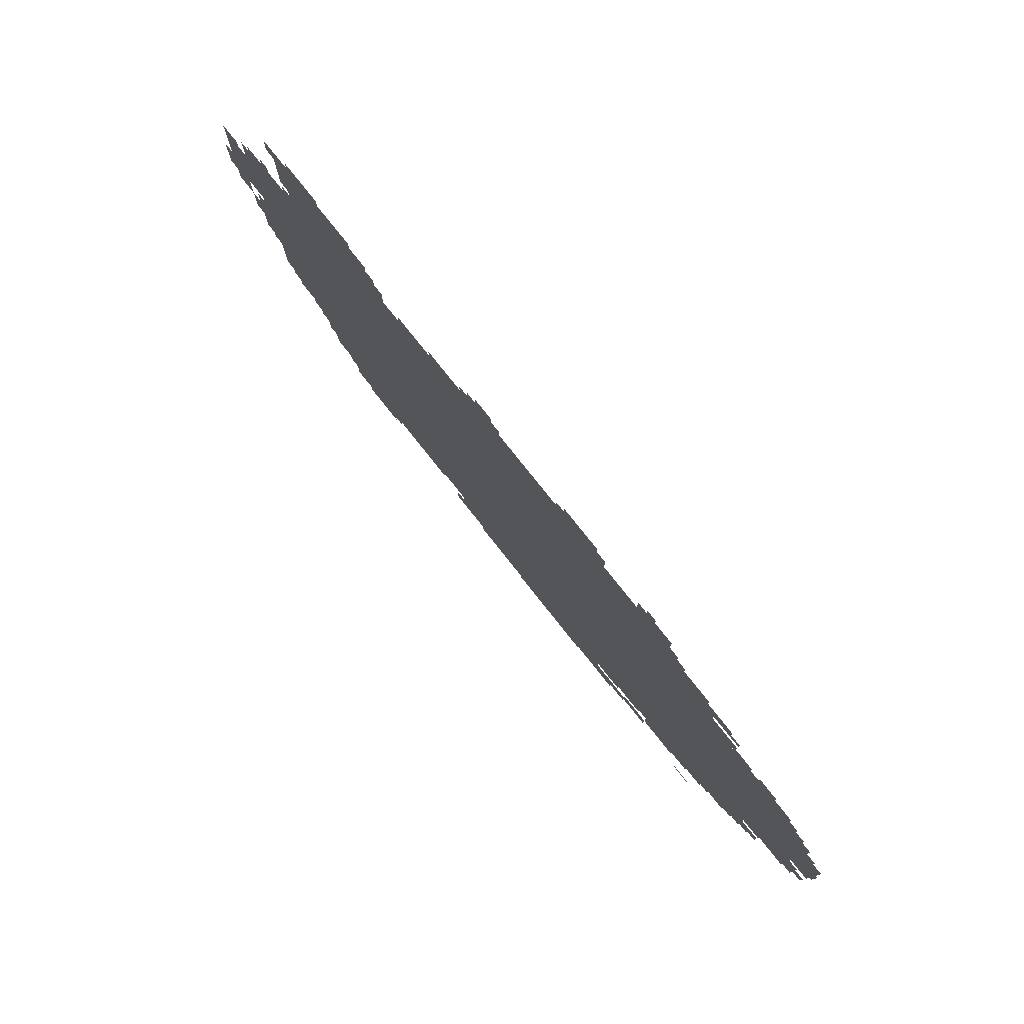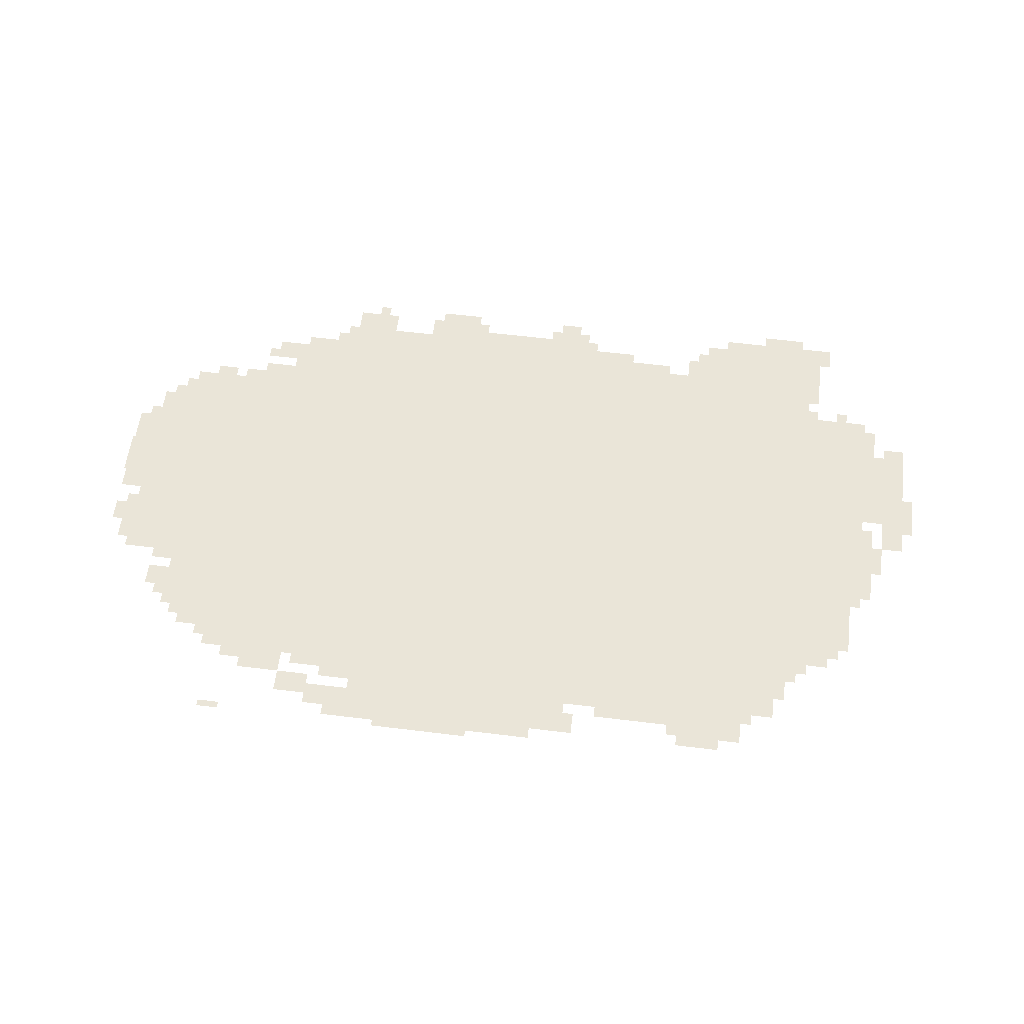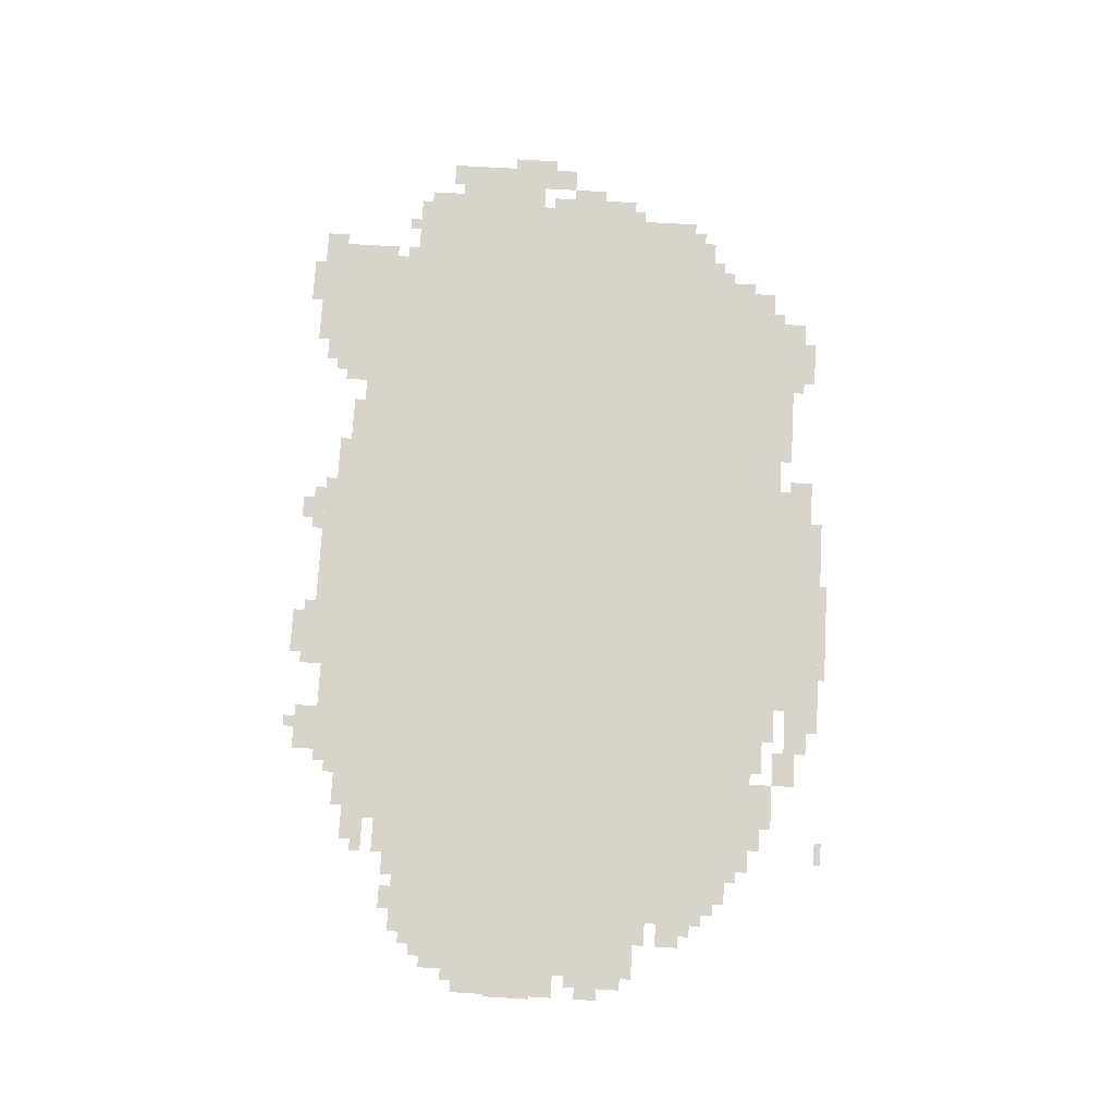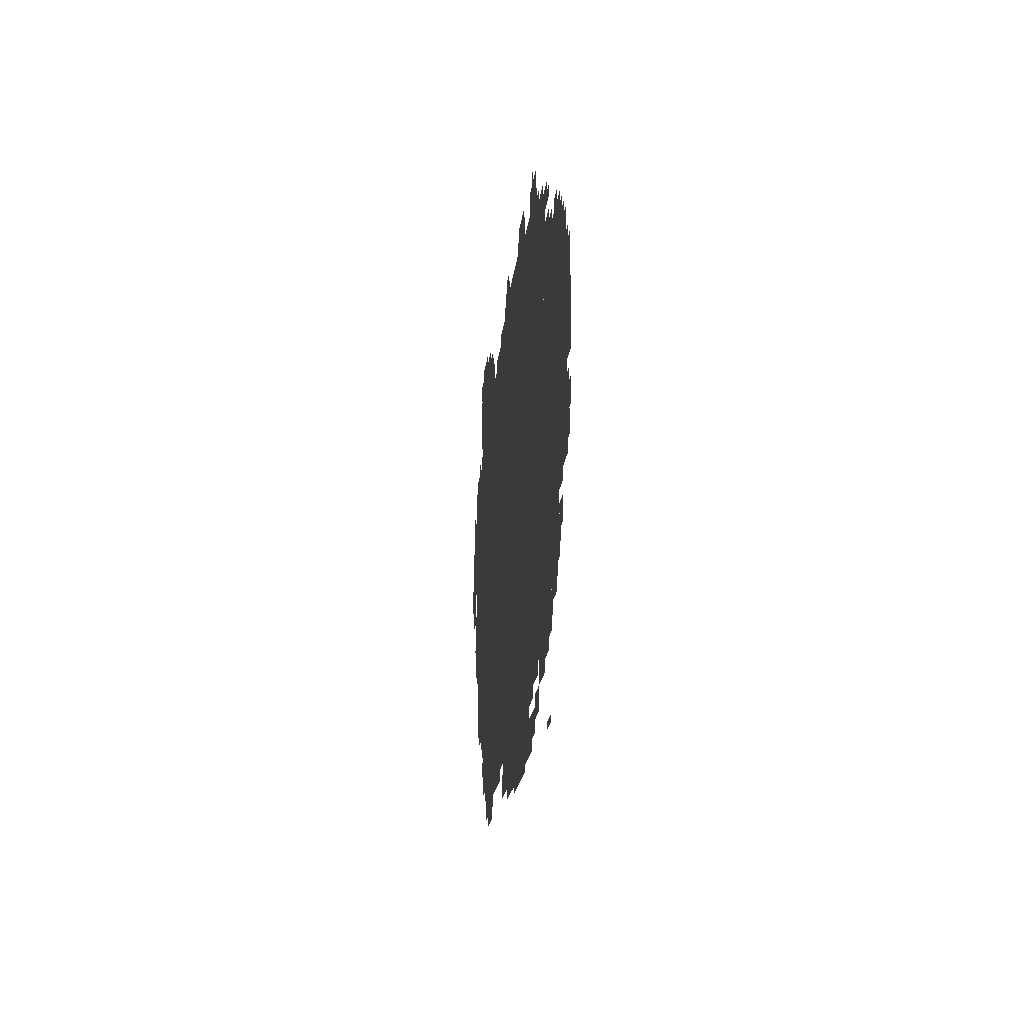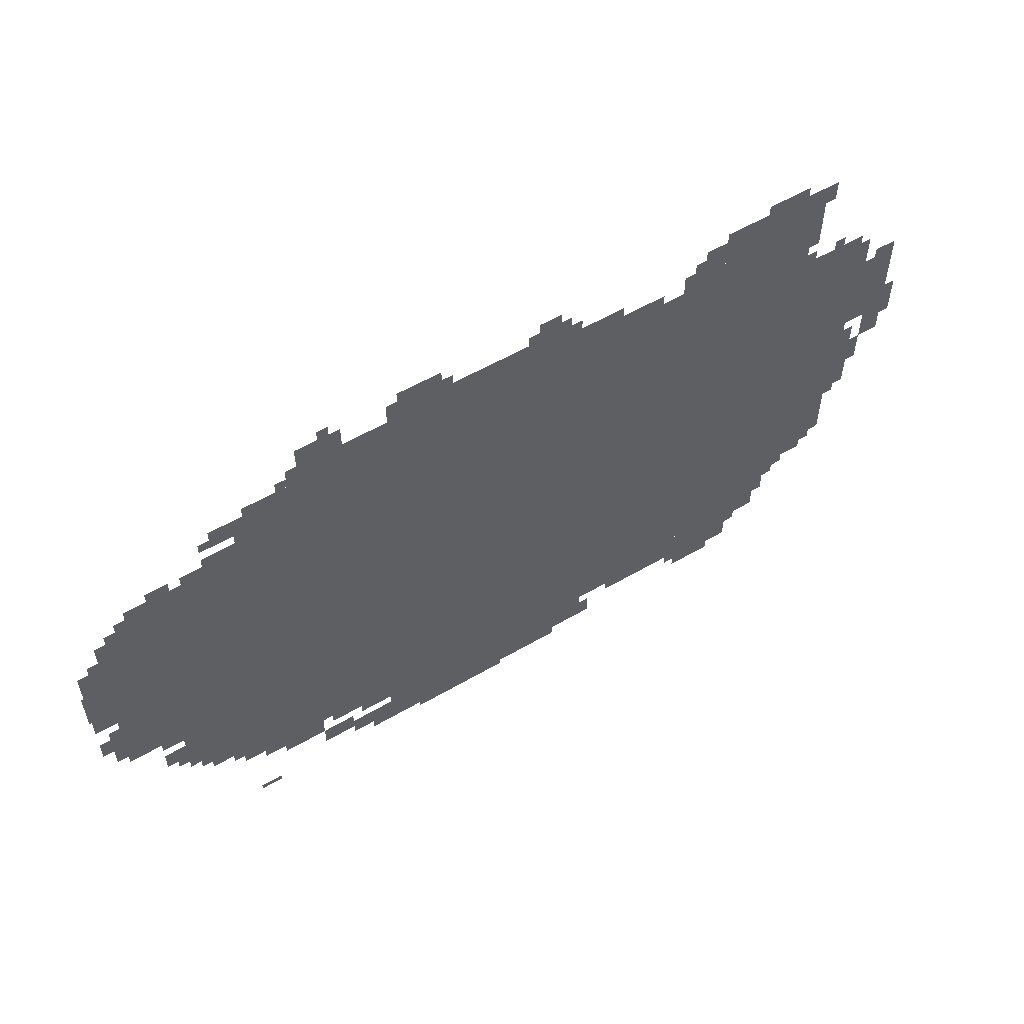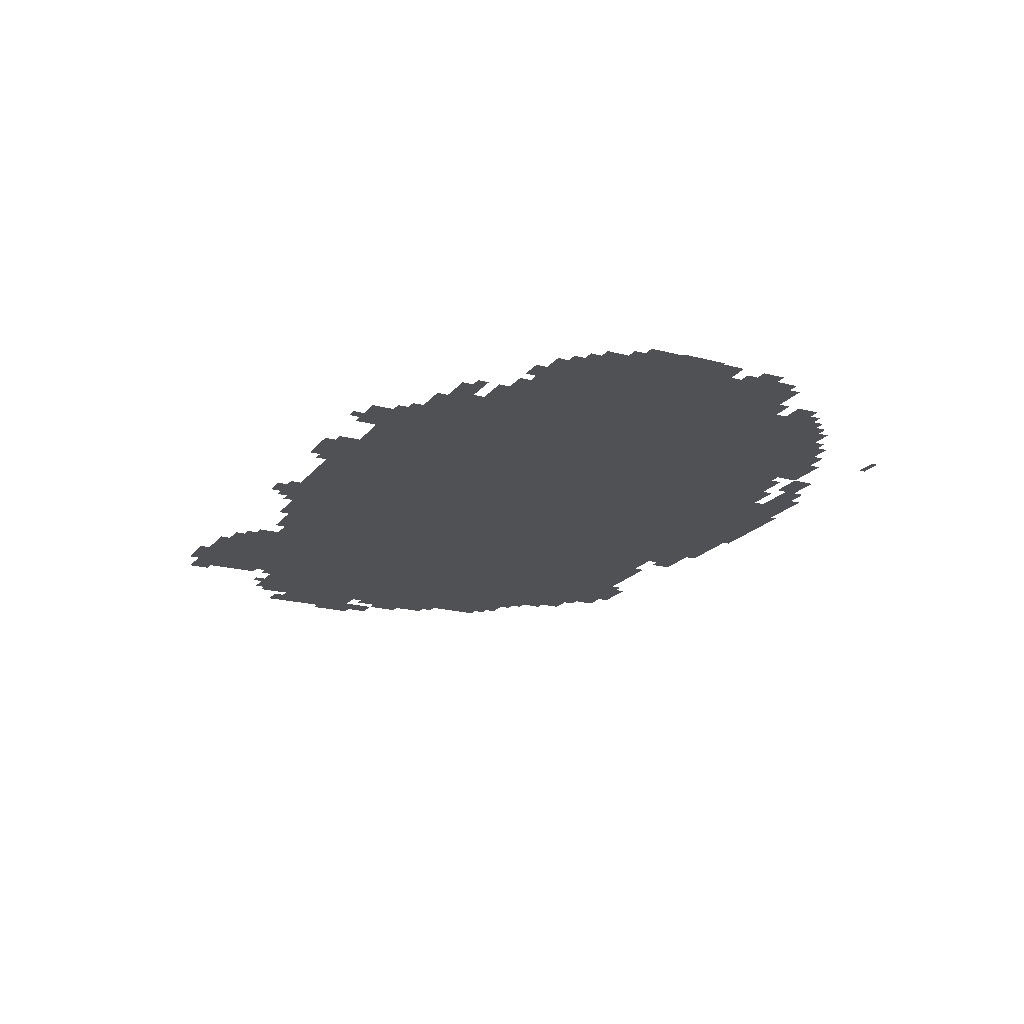
<metadata>
{"format":"obj","ext":"obj","renderer":"f3d","projection":"perspective","resolution":1024,"background":"white","views":[{"elev":77.8,"azim":-128.4,"up":"+Y"},{"elev":58.9,"azim":7.2,"up":"+Z"},{"elev":75.1,"azim":-86.7,"up":"+Z"},{"elev":-18.9,"azim":-95.8,"up":"+Y"},{"elev":56.1,"azim":-31.4,"up":"+Y"},{"elev":-19.8,"azim":-116.4,"up":"+Z"}]}
</metadata>
<code>
g yilishabai_7-mesh
v -1248 211 0
v -1248 1427 0
v -2080 1427 0
v -2080 211 0
v -416 211 0
v -416 1427 0
v -1248 1427 0
v -1248 211 0
v -2080 819 0
v -2080 1139 0
v -2528 1139 0
v -2528 819 0
v -2080 531 0
v -2080 819 0
v -2528 819 0
v -2528 531 0
v -192 851 0
v -192 1299 0
v -416 1299 0
v -416 851 0
v -192 435 0
v -192 851 0
v -416 851 0
v -416 435 0
v -1440 19 0
v -1440 211 0
v -1728 211 0
v -1728 19 0
v -1152 19 0
v -1152 211 0
v -1440 211 0
v -1440 19 0
v -320 1427 0
v -320 1587 0
v -640 1587 0
v -640 1427 0
v -2080 339 0
v -2080 499 0
v -2368 499 0
v -2368 339 0
v -32 915 0
v -32 1171 0
v -192 1171 0
v -192 915 0
v -960 1427 0
v -960 1491 0
v -1472 1491 0
v -1472 1427 0
v -1472 1427 0
v -1472 1491 0
v -1952 1491 0
v -1952 1427 0
v -480 147 0
v -480 211 0
v -832 211 0
v -832 147 0
v -832 147 0
v -832 211 0
v -1152 211 0
v -1152 147 0
v -2080 1139 0
v -2080 1235 0
v -2272 1235 0
v -2272 1139 0
v -2272 1139 0
v -2272 1235 0
v -2432 1235 0
v -2432 1139 0
v -2528 883 0
v -2528 1043 0
v -2592 1043 0
v -2592 883 0
v -1056 51 0
v -1056 147 0
v -1152 147 0
v -1152 51 0
v -640 1427 0
v -640 1523 0
v -736 1523 0
v -736 1427 0
v -1088 1491 0
v -1088 1523 0
v -1376 1523 0
v -1376 1491 0
v -1376 1491 0
v -1376 1523 0
v -1664 1523 0
v -1664 1491 0
v -1504 1523 0
v -1504 1587 0
v -1632 1587 0
v -1632 1523 0
v -1952 147 0
v -1952 211 0
v -2080 211 0
v -2080 147 0
v -1792 1491 0
v -1792 1555 0
v -1920 1555 0
v -1920 1491 0
v -2144 211 0
v -2144 339 0
v -2208 339 0
v -2208 211 0
v -2080 1235 0
v -2080 1299 0
v -2208 1299 0
v -2208 1235 0
v -352 1299 0
v -352 1427 0
v -416 1427 0
v -416 1299 0
v -128 627 0
v -128 755 0
v -192 755 0
v -192 627 0
v -128 755 0
v -128 883 0
v -192 883 0
v -192 755 0
v -512 83 0
v -512 147 0
v -640 147 0
v -640 83 0
v -2528 755 0
v -2528 883 0
v -2592 883 0
v -2592 755 0
v -2080 1331 0
v -2080 1395 0
v -2176 1395 0
v -2176 1331 0
v -32 819 0
v -32 915 0
v -96 915 0
v -96 819 0
v -1728 147 0
v -1728 211 0
v -1824 211 0
v -1824 147 0
v -128 1171 0
v -128 1267 0
v -192 1267 0
v -192 1171 0
v -256 371 0
v -256 435 0
v -352 435 0
v -352 371 0
v -2080 243 0
v -2080 339 0
v -2144 339 0
v -2144 243 0
v -640 83 0
v -640 147 0
v -736 147 0
v -736 83 0
v -2080 499 0
v -2080 531 0
v -2272 531 0
v -2272 499 0
v -2272 499 0
v -2272 531 0
v -2432 531 0
v -2432 499 0
v -1344 0 0
v -1344 19 0
v -1504 19 0
v -1504 0 0
v -1728 19 0
v -1728 83 0
v -1792 83 0
v -1792 19 0
v -2368 403 0
v -2368 467 0
v -2432 467 0
v -2432 403 0
v -1152 1523 0
v -1152 1587 0
v -1216 1587 0
v -1216 1523 0
v -352 307 0
v -352 371 0
v -416 371 0
v -416 307 0
v -1504 0 0
v -1504 19 0
v -1632 19 0
v -1632 0 0
v -352 371 0
v -352 435 0
v -416 435 0
v -416 371 0
v -2080 179 0
v -2080 243 0
v -2144 243 0
v -2144 179 0
v -736 115 0
v -736 147 0
v -864 147 0
v -864 115 0
v -1728 83 0
v -1728 115 0
v -1856 115 0
v -1856 83 0
v -2528 627 0
v -2528 723 0
v -2560 723 0
v -2560 627 0
v -1856 83 0
v -1856 115 0
v -1952 115 0
v -1952 83 0
v -864 115 0
v -864 147 0
v -960 147 0
v -960 115 0
v -2208 1235 0
v -2208 1267 0
v -2272 1267 0
v -2272 1235 0
v -1856 115 0
v -1856 147 0
v -1920 147 0
v -1920 115 0
v -1824 179 0
v -1824 211 0
v -1888 211 0
v -1888 179 0
v -320 1363 0
v -320 1427 0
v -352 1427 0
v -352 1363 0
v -288 1523 0
v -288 1587 0
v -320 1587 0
v -320 1523 0
v -640 1523 0
v -640 1555 0
v -704 1555 0
v -704 1523 0
v -736 1427 0
v -736 1491 0
v -768 1491 0
v -768 1427 0
v -1024 51 0
v -1024 115 0
v -1056 115 0
v -1056 51 0
v -416 179 0
v -416 211 0
v -480 211 0
v -480 179 0
v -2112 0 0
v -2112 19 0
v -2176 19 0
v -2176 0 0
v -1792 51 0
v -1792 83 0
v -1856 83 0
v -1856 51 0
v -384 243 0
v -384 307 0
v -416 307 0
v -416 243 0
v -32 1171 0
v -32 1203 0
v -96 1203 0
v -96 1171 0
v -2304 1235 0
v -2304 1267 0
v -2368 1267 0
v -2368 1235 0
v -2560 627 0
v -2560 691 0
v -2592 691 0
v -2592 627 0
v -2432 1139 0
v -2432 1203 0
v -2464 1203 0
v -2464 1139 0
v -2592 883 0
v -2592 947 0
v -2599 947 0
v -2599 883 0
v 0 883 0
v 0 947 0
v -32 947 0
v -32 883 0
v -2208 307 0
v -2208 339 0
v -2272 339 0
v -2272 307 0
v -2592 819 0
v -2592 883 0
v -2599 883 0
v -2599 819 0
v 0 947 0
v 0 1011 0
v -32 1011 0
v -32 947 0
v -448 1587 0
v -448 1619 0
v -512 1619 0
v -512 1587 0
v -384 1587 0
v -384 1619 0
v -448 1619 0
v -448 1587 0
v -896 1427 0
v -896 1459 0
v -960 1459 0
v -960 1427 0
v -832 1427 0
v -832 1459 0
v -896 1459 0
v -896 1427 0
v -96 755 0
v -96 819 0
v -128 819 0
v -128 755 0
v -2208 275 0
v -2208 307 0
v -2272 307 0
v -2272 275 0
v -2528 563 0
v -2528 627 0
v -2560 627 0
v -2560 563 0
v -576 51 0
v -576 83 0
v -640 83 0
v -640 51 0
v -2272 307 0
v -2272 339 0
v -2336 339 0
v -2336 307 0
v -640 51 0
v -640 83 0
v -704 83 0
v -704 51 0
v -2464 1139 0
v -2464 1171 0
v -2496 1171 0
v -2496 1139 0
v -2528 1043 0
v -2528 1075 0
v -2560 1075 0
v -2560 1043 0
v -320 1299 0
v -320 1331 0
v -352 1331 0
v -352 1299 0
v -2080 1299 0
v -2080 1331 0
v -2112 1331 0
v -2112 1299 0
v -160 1267 0
v -160 1299 0
v -192 1299 0
v -192 1267 0
v -160 883 0
v -160 915 0
v -192 915 0
v -192 883 0
v -320 339 0
v -320 371 0
v -352 371 0
v -352 339 0
v -2368 371 0
v -2368 403 0
v -2400 403 0
v -2400 371 0
v -2208 243 0
v -2208 275 0
v -2240 275 0
v -2240 243 0
v -160 595 0
v -160 627 0
v -192 627 0
v -192 595 0
v -224 403 0
v -224 435 0
v -256 435 0
v -256 403 0
v -224 1299 0
v -224 1331 0
v -256 1331 0
v -256 1299 0
v -2272 275 0
v -2272 307 0
v -2304 307 0
v -2304 275 0
v -1824 1555 0
v -1824 1587 0
v -1856 1587 0
v -1856 1555 0
v -1920 115 0
v -1920 147 0
v -1952 147 0
v -1952 115 0
v -1888 179 0
v -1888 211 0
v -1920 211 0
v -1920 179 0
v -96 723 0
v -96 755 0
v -128 755 0
v -128 723 0
v -1120 1523 0
v -1120 1555 0
v -1152 1555 0
v -1152 1523 0
v -1952 1427 0
v -1952 1459 0
v -1984 1459 0
v -1984 1427 0
v -2176 1331 0
v -2176 1363 0
v -2208 1363 0
v -2208 1331 0
v -1632 1523 0
v -1632 1555 0
v -1664 1555 0
v -1664 1523 0
v -1216 1523 0
v -1216 1555 0
v -1248 1555 0
v -1248 1523 0
v -1472 1523 0
v -1472 1555 0
v -1504 1555 0
v -1504 1523 0
g yilishabai_7-mesh_0
f 3 2 1
f 1 4 3
f 7 6 5
f 5 8 7
f 11 10 9
f 9 12 11
f 15 14 13
f 13 16 15
f 19 18 17
f 17 20 19
f 23 22 21
f 21 24 23
f 27 26 25
f 25 28 27
f 31 30 29
f 29 32 31
f 35 34 33
f 33 36 35
f 39 38 37
f 37 40 39
f 43 42 41
f 41 44 43
f 47 46 45
f 45 48 47
f 51 50 49
f 49 52 51
f 55 54 53
f 53 56 55
f 59 58 57
f 57 60 59
f 63 62 61
f 61 64 63
f 67 66 65
f 65 68 67
f 71 70 69
f 69 72 71
f 75 74 73
f 73 76 75
f 79 78 77
f 77 80 79
f 83 82 81
f 81 84 83
f 87 86 85
f 85 88 87
f 91 90 89
f 89 92 91
f 95 94 93
f 93 96 95
f 99 98 97
f 97 100 99
f 103 102 101
f 101 104 103
f 107 106 105
f 105 108 107
f 111 110 109
f 109 112 111
f 115 114 113
f 113 116 115
f 119 118 117
f 117 120 119
f 123 122 121
f 121 124 123
f 127 126 125
f 125 128 127
f 131 130 129
f 129 132 131
f 135 134 133
f 133 136 135
f 139 138 137
f 137 140 139
f 143 142 141
f 141 144 143
f 147 146 145
f 145 148 147
f 151 150 149
f 149 152 151
f 155 154 153
f 153 156 155
f 159 158 157
f 157 160 159
f 163 162 161
f 161 164 163
f 167 166 165
f 165 168 167
f 171 170 169
f 169 172 171
f 175 174 173
f 173 176 175
f 179 178 177
f 177 180 179
f 183 182 181
f 181 184 183
f 187 186 185
f 185 188 187
f 191 190 189
f 189 192 191
f 195 194 193
f 193 196 195
f 199 198 197
f 197 200 199
f 203 202 201
f 201 204 203
f 207 206 205
f 205 208 207
f 211 210 209
f 209 212 211
f 215 214 213
f 213 216 215
f 219 218 217
f 217 220 219
f 223 222 221
f 221 224 223
f 227 226 225
f 225 228 227
f 231 230 229
f 229 232 231
f 235 234 233
f 233 236 235
f 239 238 237
f 237 240 239
f 243 242 241
f 241 244 243
f 247 246 245
f 245 248 247
f 251 250 249
f 249 252 251
f 255 254 253
f 253 256 255
f 259 258 257
f 257 260 259
f 263 262 261
f 261 264 263
f 267 266 265
f 265 268 267
f 271 270 269
f 269 272 271
f 275 274 273
f 273 276 275
f 279 278 277
f 277 280 279
f 283 282 281
f 281 284 283
f 287 286 285
f 285 288 287
f 291 290 289
f 289 292 291
f 295 294 293
f 293 296 295
f 299 298 297
f 297 300 299
f 303 302 301
f 301 304 303
f 307 306 305
f 305 308 307
f 311 310 309
f 309 312 311
f 315 314 313
f 313 316 315
f 319 318 317
f 317 320 319
f 323 322 321
f 321 324 323
f 327 326 325
f 325 328 327
f 331 330 329
f 329 332 331
f 335 334 333
f 333 336 335
f 339 338 337
f 337 340 339
f 343 342 341
f 341 344 343
f 347 346 345
f 345 348 347
f 351 350 349
f 349 352 351
f 355 354 353
f 353 356 355
f 359 358 357
f 357 360 359
f 363 362 361
f 361 364 363
f 367 366 365
f 365 368 367
f 371 370 369
f 369 372 371
f 375 374 373
f 373 376 375
f 379 378 377
f 377 380 379
f 383 382 381
f 381 384 383
f 387 386 385
f 385 388 387
f 391 390 389
f 389 392 391
f 395 394 393
f 393 396 395
f 399 398 397
f 397 400 399
f 403 402 401
f 401 404 403
f 407 406 405
f 405 408 407
f 411 410 409
f 409 412 411
f 415 414 413
f 413 416 415
f 419 418 417
f 417 420 419
f 423 422 421
f 421 424 423
f 427 426 425
f 425 428 427
f 431 430 429
f 429 432 431

</code>
